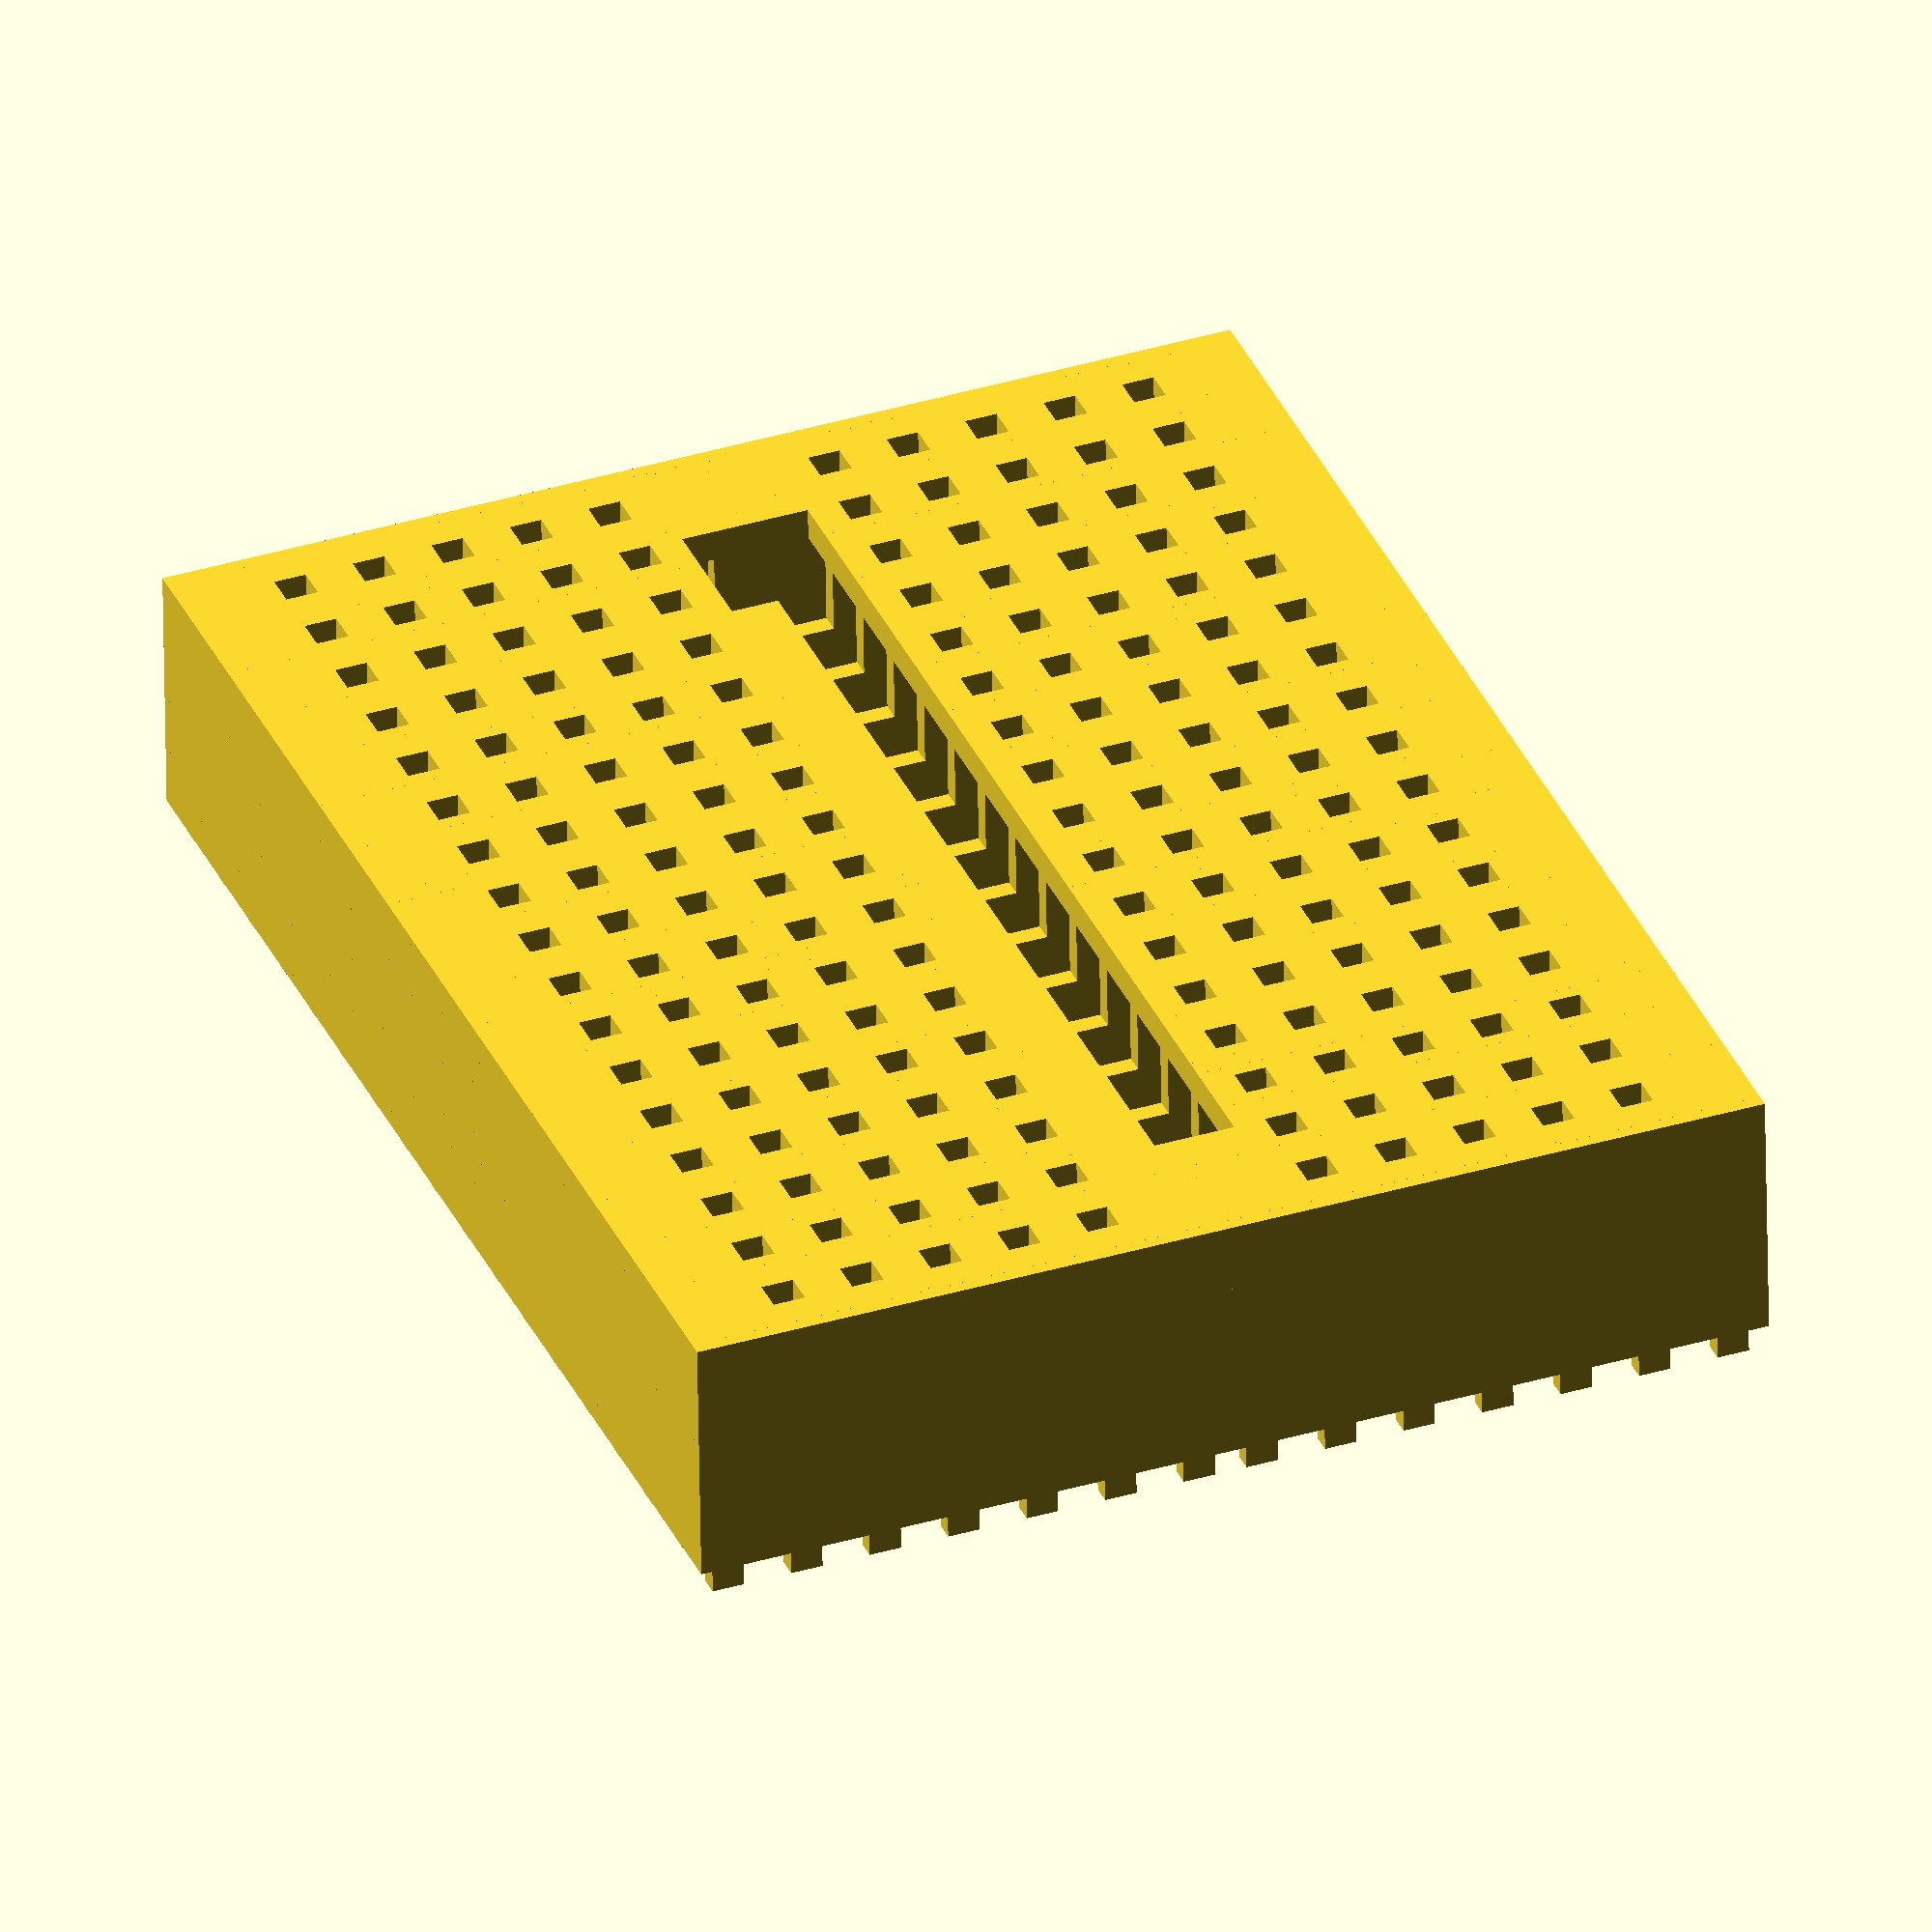
<openscad>
//breadboard_line();
//breadboard_half(lines=7);
//breadboard_half(lines=2);
//breadboard_half(lines=1);
breadboard();

/**
 * Элемент макетной платы - линия, соединенная контактами.
 * @param holes количество отверстий на линии
 */
module breadboard_line(holes=5) {
  difference() {
    translate ([.2, 0, 0]) 
      cube([3.5-0.4, 1.5+1+2*holes+0.5*(holes-1)+1+1.5, 8]);

    // 1.5мм - ширина отсека для контакта + 0.4м для печати 
    translate([1-0.2, 1, -1])
      cube([1.5+.4, 1.5+2*holes+0.5*(holes-1)+1.5, 7+1]);
    
    for(hole=[1 : holes]) {
      // отверстие для штыря
      translate([1+0.25, 1.5+1+0.5+2.5*(hole-1), 6]) cube([1, 1, 3]);
      // воронка (на билдере получается хрень, а не воронка)
      //translate([1+0.75, 1+1+1+2.5*(hole-1), 6.9]) 
      //  cylinder(r1=0.5, r2=0.75, h=1.2, $fn=10);
    }
  }

  // добавим ножки снизу
  for(hole=[1 : holes+2]) {
    translate([0.2, 1.5+1+0.5+2.5*(hole-2), -1]) cube([.6, 1, 2]);
    translate([2.7, 1.5+1+0.5+2.5*(hole-2), -1]) cube([.6, 1, 2]);
  }
}

/**
 * Половина макетной платы - ряд линий.
 * @param lines количество линий
 * @param holes количество отверстий на каждой линии
 */
module breadboard_half(lines=17, holes=5) {
  // добавить толщины по бокам
  cube([.5, 1.5+1+2*holes+0.5*(holes-1)+1+1.5, 8]);
  translate([.2 + 2.5*(lines-1) + 3.2, 0, 0])
    cube([.5, 1.5+1+2*holes+0.5*(holes-1)+1+1.5, 8]);

  for(line=[1 : lines]) {
    translate([.2 + 2.5*(line-1), 0, 0]) 
      breadboard_line(holes);
  }
}

/**
 * Простая макетная плата из двух половинок.
 */
module breadboard(lines=17, holes=5) {
  difference() {
    union() {
      breadboard_half(lines=lines, holes=holes);
      mirror([0, 1, 0]) breadboard_half(lines=lines, holes=holes);
    }
    translate([4, -2, 5]) cube([2.5*(lines-3), 4, 4]);
  }
}

</openscad>
<views>
elev=235.5 azim=248.8 roll=179.1 proj=o view=wireframe
</views>
